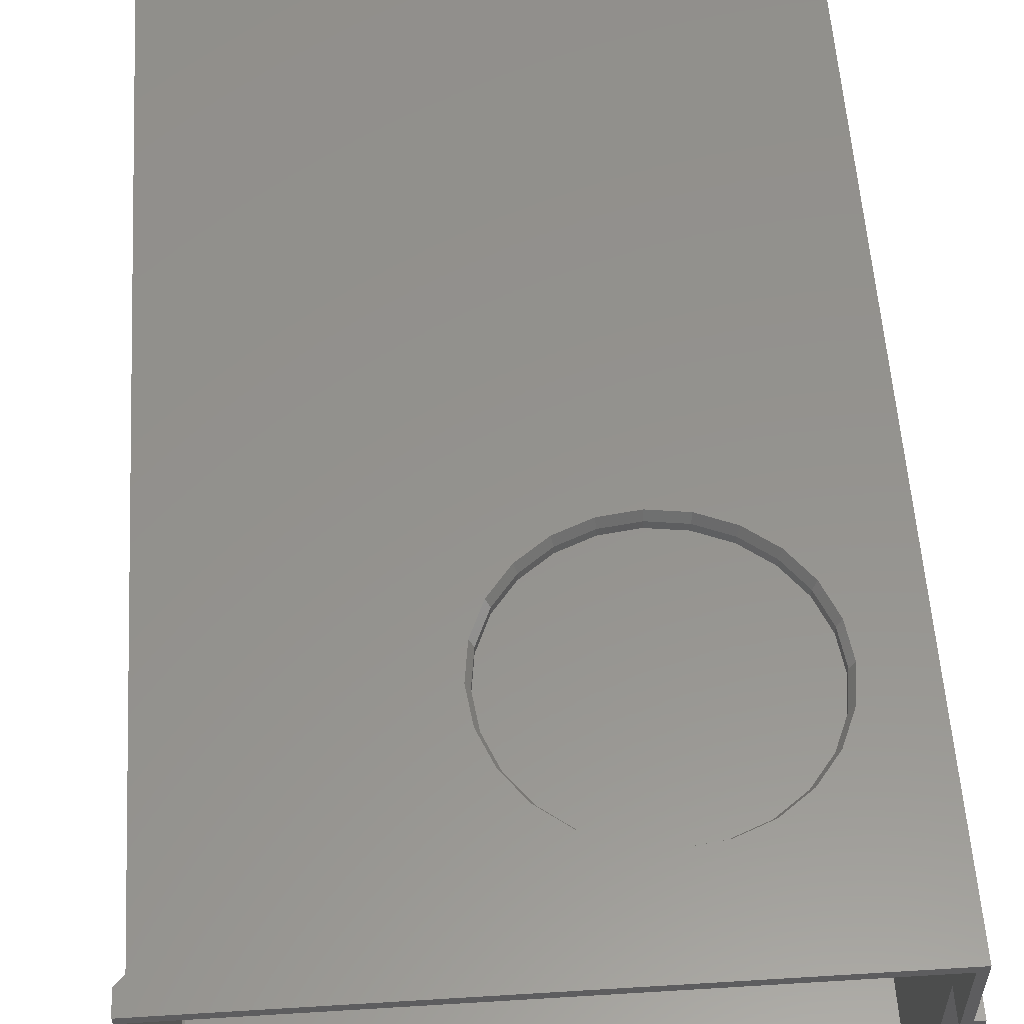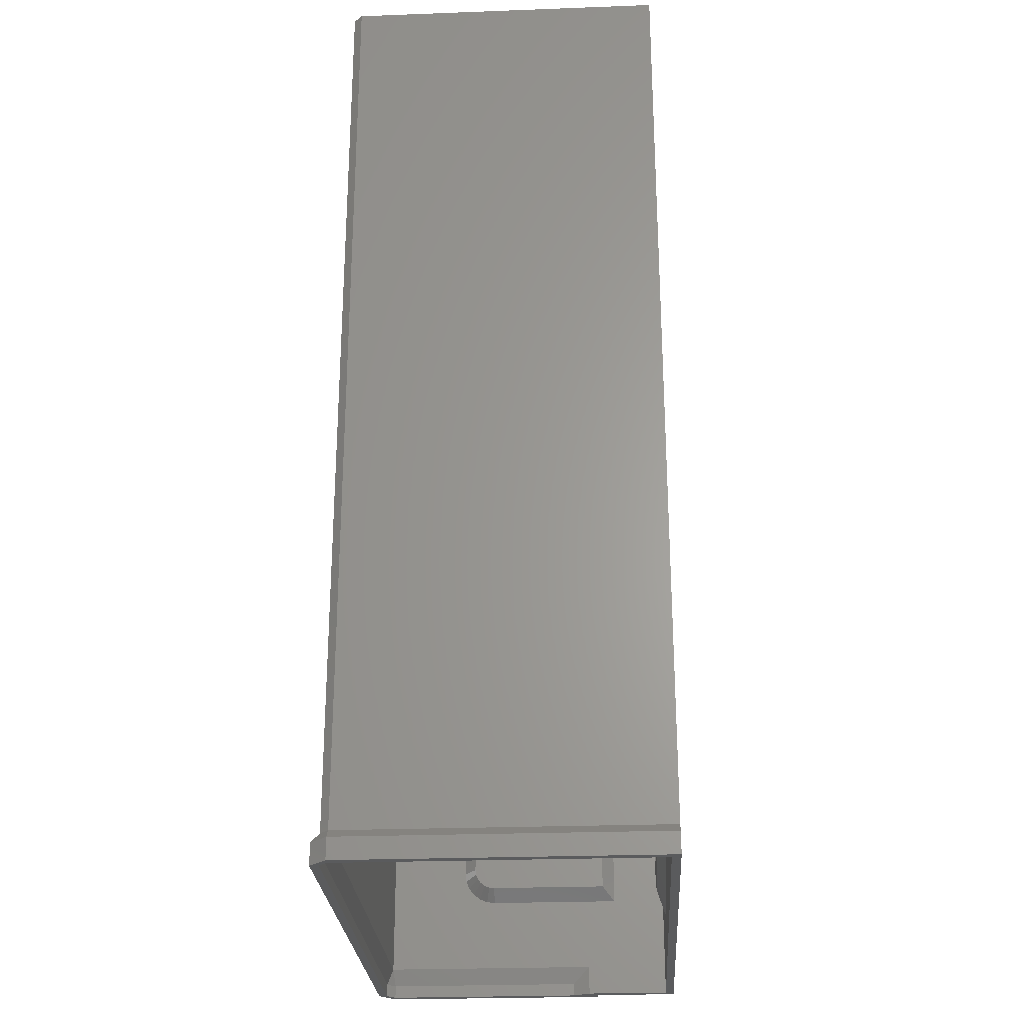
<metadata>
{"format":"stl","ext":"stl","renderer":"f3d","projection":"perspective","resolution":1024,"background":"white","views":[{"elev":56.3,"azim":176.3,"up":"+Y"},{"elev":-25.9,"azim":93.4,"up":"+Z"}]}
</metadata>
<code>
# stl→obj: 396 verts, 807 faces
v 145.9 464.5 215.8
v 21.95 464.5 430.8
v 21.95 464.5 215.8
v 145.9 464.5 430.8
v 146.4 537.9 215.8
v 75.1 537.9 221.4
v 64.17 537.9 220
v 85.28 537.9 225.6
v 94.02 537.9 232.3
v 100.7 537.9 241.1
v 104.9 537.9 251.3
v 146.4 537.9 430.8
v 106.4 537.9 262.2
v 104.9 537.9 273.1
v 100.7 537.9 283.3
v 94.02 537.9 292.1
v 85.28 537.9 298.8
v 75.1 537.9 303
v 64.17 537.9 304.4
v 23.39 537.9 273.1
v 21.95 537.9 430.8
v 21.95 537.9 262.2
v 27.61 537.9 283.3
v 34.32 537.9 292.1
v 43.06 537.9 298.8
v 53.24 537.9 303
v 147.9 537.9 211.8
v 21.95 537.9 208.8
v 147.9 537.9 208.8
v 53.24 537.9 221.4
v 43.06 537.9 225.6
v 34.32 537.9 232.3
v 27.61 537.9 241.1
v 23.39 537.9 251.3
v 147.9 466.5 211.8
v 146.4 466.5 215.8
v 21.95 464.5 208.8
v 145.9 464.5 211.8
v 145.9 464.5 208.8
v 21.95 464.5 211.8
v 21.95 462.5 213.8
v 145.9 462.5 213.8
v 145.9 462.5 208.8
v 21.95 462.5 208.8
v 145.9 466 215.8
v 147.9 466.5 215.8
v 149.9 539.9 213.8
v 147.9 539.9 215.8
v 149.9 466.5 213.8
v 147.9 539.9 430.8
v 147.9 466.5 430.8
v 146.4 466.5 430.8
v 145.9 466 430.8
v 149.9 539.9 208.8
v 149.9 466.5 209.8
v 149.9 466.5 208.8
v 19.95 539.9 208.8
v 56.15 539.9 232.3
v 48.67 539.9 235.4
v 42.25 539.9 240.3
v 37.32 539.9 246.7
v 34.23 539.9 254.2
v 33.17 539.9 262.2
v 19.95 539.9 430.8
v 64.17 539.9 231.2
v 34.23 539.9 270.2
v 37.32 539.9 277.7
v 42.25 539.9 284.1
v 48.67 539.9 289
v 56.15 539.9 292.1
v 64.17 539.9 293.2
v 94.11 539.9 254.2
v 91.02 539.9 246.7
v 86.09 539.9 240.3
v 79.67 539.9 235.4
v 72.19 539.9 232.3
v 95.17 539.9 262.2
v 94.11 539.9 270.2
v 91.02 539.9 277.7
v 86.09 539.9 284.1
v 79.67 539.9 289
v 72.19 539.9 292.1
v 147.9 466.5 208.8
v 147.9 466.5 209.8
v 21.95 466 215.8
v 19.95 519.9 208.8
v 17.95 466.5 208.8
v 19.95 466.5 208.8
v 17.95 519.9 208.8
v 19.95 513.8 208.8
v 21.95 517.9 208.8
v 19.95 466.5 430.8
v 21.95 466 430.8
v 19.95 492.9 386.4
v 22.95 520 388.4
v 19.95 522 386.4
v 22.95 492.9 388.4
v 22.95 492.1 388.5
v 19.95 491.6 386.5
v 19.95 490.4 387
v 22.95 491.4 388.8
v 19.95 489.4 387.8
v 22.95 490.8 389.3
v 19.95 488.6 388.9
v 22.95 490.3 389.9
v 19.95 488.1 390.1
v 22.95 490 390.6
v 19.95 487.9 391.4
v 22.95 489.9 391.4
v 19.95 487.9 405.3
v 22.95 489.9 405.3
v 19.95 488.1 406.6
v 22.95 490 406.1
v 22.95 490.3 406.8
v 19.95 488.6 407.8
v 22.95 490.8 407.4
v 19.95 489.4 408.9
v 19.95 490.4 409.7
v 22.95 491.4 407.9
v 22.95 492.1 408.2
v 19.95 491.6 410.2
v 22.95 492.9 408.3
v 19.95 492.9 410.3
v 22.95 520 408.3
v 19.95 522 410.3
v 22.95 497.2 399.5
v 25.95 496.9 398.9
v 22.95 496.9 398.9
v 25.95 497.2 399.5
v 25.95 497.5 400
v 22.95 497.5 400
v 25.95 498 400.3
v 22.95 498 400.3
v 22.95 498.6 400.6
v 25.95 498.6 400.6
v 25.95 499.2 400.6
v 22.95 499.2 400.6
v 25.95 499.8 400.6
v 22.95 499.8 400.6
v 22.95 500.3 400.3
v 25.95 500.3 400.3
v 25.95 500.8 400
v 22.95 500.8 400
v 22.95 501.2 399.5
v 25.95 501.2 399.5
v 22.95 501.4 398.9
v 25.95 501.4 398.9
v 22.95 501.5 398.3
v 25.95 501.5 398.3
v 22.95 501.4 397.8
v 25.95 501.4 397.8
v 22.95 501.2 397.2
v 25.95 501.2 397.2
v 22.95 500.8 396.7
v 25.95 500.8 396.7
v 25.95 500.3 396.4
v 22.95 500.3 396.4
v 25.95 499.8 396.1
v 22.95 499.8 396.1
v 22.95 499.2 396
v 25.95 499.2 396
v 22.95 498.6 396.1
v 25.95 498.6 396.1
v 22.95 498 396.4
v 25.95 498 396.4
v 25.95 497.5 396.7
v 22.95 497.5 396.7
v 25.95 497.2 397.2
v 22.95 497.2 397.2
v 25.95 496.9 397.8
v 22.95 496.9 397.8
v 22.95 496.9 398.3
v 25.95 496.9 398.3
v 25.95 498 250.3
v 22.95 497.5 250
v 22.95 498 250.3
v 25.95 497.5 250
v 25.95 501.4 247.8
v 22.95 501.2 247.2
v 25.95 501.2 247.2
v 22.95 501.4 247.8
v 22.95 520 238.4
v 19.95 522 260.3
v 19.95 522 236.4
v 22.95 520 258.3
v 22.95 491.4 257.9
v 19.95 489.4 258.9
v 19.95 490.4 259.7
v 22.95 490.8 257.4
v 19.95 488.1 240.1
v 22.95 490.3 239.9
v 19.95 488.6 238.9
v 22.95 490 240.6
v 19.95 492.9 260.3
v 22.95 492.9 258.3
v 22.95 490.8 239.3
v 19.95 490.4 237
v 19.95 489.4 237.8
v 22.95 491.4 238.8
v 25.95 499.8 246.1
v 22.95 500.3 246.4
v 22.95 499.8 246.1
v 25.95 500.3 246.4
v 22.95 497.5 246.7
v 25.95 497.2 247.2
v 25.95 497.5 246.7
v 22.95 497.2 247.2
v 25.95 500.8 250
v 22.95 501.2 249.5
v 25.95 501.2 249.5
v 22.95 500.8 250
v 25.95 501.4 248.9
v 22.95 501.5 248.3
v 25.95 501.5 248.3
v 22.95 501.4 248.9
v 19.95 487.9 255.3
v 22.95 489.9 241.4
v 19.95 487.9 241.4
v 22.95 489.9 255.3
v 22.95 499.2 250.6
v 25.95 498.6 250.6
v 22.95 498.6 250.6
v 25.95 499.2 250.6
v 22.95 497.2 249.5
v 25.95 496.9 248.9
v 22.95 496.9 248.9
v 25.95 497.2 249.5
v 22.95 500.3 250.3
v 25.95 500.3 250.3
v 19.95 491.6 260.2
v 22.95 492.1 258.2
v 22.95 499.2 246
v 25.95 499.2 246
v 22.95 492.1 238.5
v 19.95 492.9 236.4
v 19.95 491.6 236.5
v 22.95 492.9 238.4
v 19.95 488.1 256.6
v 22.95 490 256.1
v 22.95 496.9 248.3
v 25.95 496.9 247.8
v 22.95 496.9 247.8
v 25.95 496.9 248.3
v 22.95 498 246.4
v 25.95 498 246.4
v 22.95 498.6 246.1
v 25.95 498.6 246.1
v 25.95 500.8 246.7
v 22.95 500.8 246.7
v 19.95 488.6 257.8
v 22.95 490.3 256.8
v 25.95 499.8 250.6
v 22.95 499.8 250.6
v 17.95 466.5 213.8
v 19.95 513.8 211.8
v 21.95 517.9 215.8
v 19.95 519.9 215.8
v 17.95 519.9 213.8
v 19.95 466.5 211.8
v 19.95 466.5 215.8
v 73.51 535.9 227.3
v 54.82 535.9 227.3
v 64.17 535.9 226.1
v 82.22 535.9 230.9
v 46.11 535.9 230.9
v 64.17 535.9 232.2
v 71.93 535.9 233.2
v 89.7 535.9 236.7
v 79.17 535.9 236.2
v 85.38 535.9 241
v 95.44 535.9 244.1
v 90.15 535.9 247.2
v 99.05 535.9 252.9
v 93.15 535.9 254.4
v 100.3 535.9 262.2
v 94.17 535.9 262.2
v 93.15 535.9 270
v 99.05 535.9 271.5
v 90.15 535.9 277.2
v 95.44 535.9 280.3
v 85.38 535.9 283.4
v 89.7 535.9 287.7
v 79.17 535.9 288.2
v 82.22 535.9 293.5
v 71.93 535.9 291.2
v 64.17 535.9 292.2
v 56.4 535.9 233.2
v 38.64 535.9 236.7
v 49.17 535.9 236.2
v 42.96 535.9 241
v 32.9 535.9 244.1
v 38.19 535.9 247.2
v 29.29 535.9 252.9
v 35.19 535.9 254.4
v 28.06 535.9 262.2
v 34.17 535.9 262.2
v 29.29 535.9 271.5
v 35.19 535.9 270
v 38.19 535.9 277.2
v 32.9 535.9 280.3
v 42.96 535.9 283.4
v 38.64 535.9 287.7
v 49.17 535.9 288.2
v 46.11 535.9 293.5
v 56.4 535.9 291.2
v 73.51 535.9 297.1
v 54.82 535.9 297.1
v 64.17 535.9 298.3
v 93.15 537.9 254.4
v 94.17 537.9 262.2
v 71.93 537.9 233.2
v 64.17 537.9 232.2
v 38.19 537.9 247.2
v 42.96 537.9 241
v 56.4 537.9 233.2
v 49.17 537.9 236.2
v 85.38 537.9 241
v 79.17 537.9 236.2
v 85.38 537.9 283.4
v 90.15 537.9 277.2
v 79.17 537.9 288.2
v 71.93 537.9 291.2
v 90.15 537.9 247.2
v 49.17 537.9 288.2
v 42.96 537.9 283.4
v 64.17 537.9 292.2
v 56.4 537.9 291.2
v 35.19 537.9 254.4
v 38.19 537.9 277.2
v 35.19 537.9 270
v 93.15 537.9 270
v 34.17 537.9 262.2
v 25.95 489.4 258.9
v 21.95 486 259.3
v 25.95 488.6 257.8
v 21.95 487.3 261
v 25.95 491.6 236.5
v 21.95 488.9 234.4
v 21.95 490.8 233.6
v 25.95 490.4 237
v 25.95 488.1 240.1
v 21.95 484.9 241.4
v 21.95 485.2 239.3
v 25.95 487.9 241.4
v 25.95 492.9 236.4
v 21.95 492.9 233.4
v 25.95 488.6 238.9
v 21.95 486 237.4
v 21.95 487.3 235.7
v 25.95 489.4 237.8
v 21.95 525 263.3
v 25.95 522 236.4
v 21.95 525 233.4
v 25.95 522 260.3
v 21.95 490.8 263.1
v 25.95 492.9 260.3
v 21.95 492.9 263.3
v 25.95 491.6 260.2
v 21.95 484.9 255.3
v 25.95 487.9 255.3
v 21.95 485.2 257.4
v 25.95 488.1 256.6
v 21.95 488.9 262.3
v 25.95 490.4 259.7
v 25.95 489.4 387.8
v 21.95 486 387.4
v 21.95 487.3 385.7
v 25.95 488.6 388.9
v 21.95 525 413.3
v 25.95 522 386.4
v 21.95 525 383.4
v 25.95 522 410.3
v 25.95 492.9 386.4
v 21.95 490.8 383.6
v 21.95 492.9 383.4
v 25.95 491.6 386.5
v 25.95 489.4 408.9
v 21.95 486 409.3
v 25.95 488.6 407.8
v 21.95 487.3 411
v 25.95 488.1 390.1
v 21.95 484.9 391.4
v 21.95 485.2 389.3
v 25.95 487.9 391.4
v 21.95 488.9 412.3
v 25.95 490.4 409.7
v 21.95 488.9 384.4
v 25.95 490.4 387
v 25.95 491.6 410.2
v 21.95 490.8 413.1
v 21.95 485.2 407.4
v 25.95 488.1 406.6
v 21.95 484.9 405.3
v 25.95 487.9 405.3
v 21.95 492.9 413.3
v 25.95 492.9 410.3
f 1 2 3
f 2 1 4
f 5 6 7
f 6 5 8
f 8 5 9
f 9 5 10
f 10 5 11
f 11 5 12
f 11 12 13
f 13 12 14
f 14 12 15
f 15 12 16
f 16 12 17
f 17 12 18
f 18 12 19
f 20 21 22
f 21 20 23
f 21 23 24
f 21 24 25
f 21 25 26
f 21 26 19
f 21 19 12
f 27 28 29
f 28 27 7
f 28 7 30
f 28 30 31
f 28 31 32
f 28 32 33
f 28 33 34
f 28 34 22
f 7 27 5
f 5 35 36
f 35 5 27
f 37 38 39
f 38 37 40
f 41 1 3
f 1 41 42
f 43 41 44
f 41 43 42
f 45 35 38
f 35 45 36
f 46 47 48
f 47 46 49
f 46 50 51
f 50 46 48
f 45 52 36
f 52 45 53
f 51 1 46
f 1 51 4
f 54 55 56
f 55 54 47
f 47 49 55
f 49 1 42
f 1 49 46
f 55 43 56
f 43 55 42
f 42 55 49
f 57 47 54
f 47 57 58
f 58 57 59
f 59 57 60
f 60 57 61
f 61 57 62
f 62 57 63
f 63 57 64
f 47 58 48
f 48 58 65
f 63 64 66
f 66 64 67
f 67 64 68
f 68 64 69
f 69 64 70
f 70 64 71
f 71 64 50
f 48 72 50
f 72 48 73
f 73 48 74
f 74 48 75
f 75 48 76
f 76 48 65
f 50 72 77
f 50 77 78
f 50 78 79
f 50 79 80
f 50 80 81
f 50 81 82
f 50 82 71
f 55 83 56
f 83 55 84
f 85 38 40
f 38 85 45
f 57 28 86
f 28 57 54
f 28 54 29
f 29 54 83
f 83 54 56
f 87 88 44
f 88 87 89
f 44 88 37
f 44 37 39
f 44 39 43
f 43 39 56
f 56 39 83
f 89 90 88
f 90 89 86
f 90 86 91
f 91 86 28
f 45 1 38
f 2 21 92
f 21 2 93
f 93 2 4
f 93 4 53
f 53 4 52
f 52 4 51
f 52 51 12
f 64 21 50
f 21 64 92
f 50 21 12
f 50 12 51
f 12 36 52
f 36 12 5
f 38 83 39
f 83 38 84
f 84 38 35
f 93 45 85
f 45 93 53
f 27 84 35
f 84 27 83
f 83 27 29
f 94 95 96
f 95 94 97
f 98 94 99
f 94 98 97
f 100 98 99
f 98 100 101
f 102 101 100
f 101 102 103
f 104 103 102
f 103 104 105
f 106 105 104
f 105 106 107
f 108 107 106
f 107 108 109
f 110 109 108
f 109 110 111
f 112 111 110
f 111 112 113
f 112 114 113
f 114 112 115
f 115 116 114
f 116 115 117
f 118 116 117
f 116 118 119
f 120 118 121
f 118 120 119
f 122 121 123
f 121 122 120
f 124 123 125
f 123 124 122
f 95 125 96
f 125 95 124
f 126 127 128
f 127 126 129
f 126 130 129
f 130 126 131
f 132 131 133
f 131 132 130
f 134 132 133
f 132 134 135
f 136 134 137
f 134 136 135
f 138 137 139
f 137 138 136
f 140 138 139
f 138 140 141
f 142 140 143
f 140 142 141
f 142 144 145
f 144 142 143
f 145 146 147
f 146 145 144
f 147 148 149
f 148 147 146
f 149 150 151
f 150 149 148
f 151 152 153
f 152 151 150
f 153 154 155
f 154 153 152
f 156 154 157
f 154 156 155
f 158 157 159
f 157 158 156
f 160 158 159
f 158 160 161
f 162 161 160
f 161 162 163
f 164 163 162
f 163 164 165
f 166 164 167
f 164 166 165
f 167 168 166
f 168 167 169
f 169 170 168
f 170 169 171
f 172 170 171
f 170 172 173
f 172 127 173
f 127 172 128
f 174 175 176
f 175 174 177
f 178 179 180
f 179 178 181
f 182 183 184
f 183 182 185
f 186 187 188
f 187 186 189
f 190 191 192
f 191 190 193
f 185 194 183
f 194 185 195
f 196 197 198
f 197 196 199
f 200 201 202
f 201 200 203
f 204 205 206
f 205 204 207
f 208 209 210
f 209 208 211
f 212 213 214
f 213 212 215
f 216 217 218
f 217 216 219
f 220 221 222
f 221 220 223
f 224 225 226
f 225 224 227
f 208 228 211
f 228 208 229
f 214 181 178
f 181 214 213
f 230 186 188
f 186 230 231
f 232 200 202
f 200 232 233
f 234 235 236
f 235 234 237
f 238 219 216
f 219 238 239
f 240 241 242
f 241 240 243
f 210 215 212
f 215 210 209
f 192 196 198
f 196 192 191
f 221 176 222
f 176 221 174
f 195 230 194
f 230 195 231
f 224 177 227
f 177 224 175
f 206 244 204
f 244 206 245
f 246 233 232
f 233 246 247
f 197 234 236
f 234 197 199
f 218 193 190
f 193 218 217
f 226 243 240
f 243 226 225
f 235 182 184
f 182 235 237
f 201 248 249
f 248 201 203
f 207 241 205
f 241 207 242
f 250 189 251
f 189 250 187
f 228 252 253
f 252 228 229
f 244 247 246
f 247 244 245
f 238 251 239
f 251 238 250
f 252 220 253
f 220 252 223
f 180 249 248
f 249 180 179
f 44 254 87
f 254 44 41
f 91 255 90
f 255 91 256
f 89 257 86
f 257 89 258
f 259 37 88
f 37 259 40
f 3 92 260
f 92 3 2
f 260 258 254
f 258 260 257
f 258 87 254
f 87 258 89
f 3 254 41
f 254 3 260
f 90 259 88
f 259 90 255
f 261 262 263
f 262 261 264
f 262 264 265
f 265 264 266
f 266 264 267
f 267 264 268
f 267 268 269
f 269 268 270
f 270 268 271
f 270 271 272
f 272 271 273
f 272 273 274
f 274 273 275
f 274 275 276
f 276 275 277
f 277 275 278
f 277 278 279
f 279 278 280
f 279 280 281
f 281 280 282
f 281 282 283
f 283 282 284
f 283 284 285
f 285 284 286
f 265 287 288
f 287 265 266
f 288 287 289
f 288 289 290
f 288 290 291
f 291 290 292
f 291 292 293
f 293 292 294
f 293 294 295
f 295 294 296
f 295 296 297
f 297 296 298
f 297 298 299
f 297 299 300
f 300 299 301
f 300 301 302
f 302 301 303
f 302 303 304
f 304 303 305
f 304 305 286
f 304 286 284
f 304 284 306
f 304 306 307
f 307 306 308
f 13 273 11
f 273 13 275
f 14 275 13
f 275 14 278
f 14 280 278
f 280 14 15
f 15 282 280
f 282 15 16
f 16 284 282
f 284 16 17
f 17 306 284
f 306 17 18
f 18 308 306
f 308 18 19
f 308 26 307
f 26 308 19
f 307 25 304
f 25 307 26
f 304 24 302
f 24 304 25
f 302 23 300
f 23 302 24
f 300 20 297
f 20 300 23
f 297 22 295
f 22 297 20
f 293 22 34
f 22 293 295
f 291 34 33
f 34 291 293
f 288 33 32
f 33 288 291
f 265 32 31
f 32 265 288
f 262 31 30
f 31 262 265
f 263 30 7
f 30 263 262
f 6 263 7
f 263 6 261
f 8 261 6
f 261 8 264
f 9 264 8
f 264 9 268
f 10 268 9
f 268 10 271
f 11 271 10
f 271 11 273
f 276 309 274
f 309 276 310
f 266 311 312
f 311 266 267
f 290 313 292
f 313 290 314
f 289 315 316
f 315 289 287
f 269 317 318
f 317 269 270
f 319 279 281
f 279 319 320
f 267 318 311
f 318 267 269
f 321 285 322
f 285 321 283
f 323 270 272
f 270 323 317
f 324 301 325
f 301 324 303
f 326 305 327
f 305 326 286
f 322 286 326
f 286 322 285
f 313 294 292
f 294 313 328
f 319 283 321
f 283 319 281
f 327 303 324
f 303 327 305
f 329 301 299
f 301 329 325
f 330 299 298
f 299 330 329
f 279 331 277
f 331 279 320
f 309 272 274
f 272 309 323
f 332 298 296
f 298 332 330
f 287 312 315
f 312 287 266
f 331 276 277
f 276 331 310
f 290 316 314
f 316 290 289
f 294 332 296
f 332 294 328
f 71 327 70
f 327 71 326
f 71 322 326
f 322 71 82
f 82 321 322
f 321 82 81
f 81 319 321
f 319 81 80
f 80 320 319
f 320 80 79
f 320 78 331
f 78 320 79
f 78 310 331
f 310 78 77
f 310 72 309
f 72 310 77
f 72 323 309
f 323 72 73
f 73 317 323
f 317 73 74
f 317 75 318
f 75 317 74
f 318 76 311
f 76 318 75
f 311 65 312
f 65 311 76
f 315 65 58
f 65 315 312
f 316 58 59
f 58 316 315
f 314 59 60
f 59 314 316
f 314 61 313
f 61 314 60
f 61 328 313
f 328 61 62
f 328 63 332
f 63 328 62
f 63 330 332
f 330 63 66
f 66 329 330
f 329 66 67
f 67 325 329
f 325 67 68
f 69 325 68
f 325 69 324
f 70 324 69
f 324 70 327
f 333 334 335
f 334 333 336
f 337 338 339
f 338 337 340
f 341 342 343
f 342 341 344
f 345 339 346
f 339 345 337
f 347 343 348
f 343 347 341
f 340 349 338
f 349 340 350
f 351 352 353
f 352 351 354
f 355 356 357
f 356 355 358
f 350 348 349
f 348 350 347
f 353 345 346
f 345 353 352
f 344 359 342
f 359 344 360
f 357 354 351
f 354 357 356
f 360 361 359
f 361 360 362
f 335 361 362
f 361 335 334
f 363 358 355
f 358 363 364
f 336 364 363
f 364 336 333
f 365 366 367
f 366 365 368
f 369 370 371
f 370 369 372
f 373 374 375
f 374 373 376
f 377 378 379
f 378 377 380
f 381 382 383
f 382 381 384
f 377 385 380
f 385 377 386
f 376 387 374
f 387 376 388
f 385 389 390
f 389 385 386
f 379 391 392
f 391 379 378
f 392 393 394
f 393 392 391
f 368 383 366
f 383 368 381
f 371 373 375
f 373 371 370
f 395 372 369
f 372 395 396
f 388 367 387
f 367 388 365
f 390 396 395
f 396 390 389
f 384 393 382
f 393 384 394
f 259 256 85
f 256 259 255
f 85 40 259
f 92 110 260
f 110 92 112
f 112 92 115
f 115 92 117
f 117 92 118
f 118 92 64
f 118 64 121
f 121 64 123
f 123 64 125
f 125 64 96
f 96 64 183
f 183 64 184
f 260 197 257
f 197 260 198
f 198 260 192
f 192 260 190
f 190 260 218
f 218 260 216
f 216 260 110
f 257 197 236
f 257 236 235
f 257 235 184
f 257 184 86
f 86 184 57
f 57 184 64
f 108 216 110
f 216 108 238
f 238 108 106
f 238 106 104
f 238 104 250
f 250 104 102
f 250 102 187
f 187 102 100
f 187 100 188
f 188 100 99
f 188 99 230
f 230 99 94
f 230 94 194
f 194 94 96
f 194 96 183
f 359 383 382
f 383 359 361
f 383 361 366
f 366 361 334
f 366 334 367
f 367 334 336
f 367 336 387
f 387 336 363
f 387 363 374
f 374 363 355
f 374 355 375
f 375 355 357
f 375 357 371
f 371 357 351
f 85 359 393
f 359 85 342
f 342 85 343
f 343 85 348
f 348 85 349
f 349 85 338
f 338 85 256
f 393 359 382
f 338 256 339
f 339 256 346
f 346 256 353
f 353 256 91
f 353 91 28
f 353 28 22
f 353 22 21
f 93 390 21
f 390 93 385
f 385 93 380
f 380 93 378
f 378 93 391
f 391 93 393
f 393 93 85
f 21 390 395
f 21 395 369
f 21 369 371
f 21 371 351
f 21 351 353
f 373 170 173
f 170 373 168
f 168 373 166
f 166 373 165
f 165 373 370
f 165 370 163
f 163 370 161
f 161 370 158
f 158 370 156
f 156 370 155
f 155 370 153
f 153 370 151
f 151 370 149
f 149 370 372
f 384 392 394
f 392 384 381
f 392 381 379
f 379 381 368
f 379 368 377
f 377 368 365
f 377 365 388
f 377 388 386
f 386 388 376
f 386 376 389
f 389 376 373
f 389 373 396
f 396 373 127
f 396 127 129
f 396 129 130
f 396 130 132
f 396 132 372
f 127 373 173
f 372 132 135
f 372 135 136
f 372 136 138
f 372 138 141
f 372 141 142
f 372 142 145
f 372 145 147
f 372 147 149
f 345 241 243
f 241 345 205
f 205 345 206
f 206 345 245
f 245 345 352
f 245 352 247
f 247 352 233
f 233 352 200
f 200 352 203
f 203 352 248
f 248 352 180
f 180 352 178
f 178 352 214
f 214 352 354
f 344 362 360
f 362 344 341
f 362 341 335
f 335 341 347
f 335 347 333
f 333 347 350
f 333 350 340
f 333 340 364
f 364 340 337
f 364 337 358
f 358 337 345
f 358 345 356
f 356 345 225
f 356 225 227
f 356 227 177
f 356 177 174
f 356 174 354
f 225 345 243
f 354 174 221
f 354 221 223
f 354 223 252
f 354 252 229
f 354 229 208
f 354 208 210
f 354 210 212
f 354 212 214
f 122 128 172
f 128 122 126
f 126 122 131
f 131 122 133
f 133 122 134
f 134 122 124
f 134 124 137
f 137 124 139
f 139 124 140
f 140 124 143
f 143 124 144
f 144 124 146
f 146 124 148
f 148 124 95
f 113 109 111
f 109 113 107
f 107 113 114
f 107 114 105
f 105 114 116
f 105 116 103
f 103 116 119
f 103 119 101
f 101 119 98
f 98 119 120
f 98 120 97
f 97 120 122
f 97 122 171
f 97 171 169
f 97 169 167
f 97 167 164
f 97 164 162
f 97 162 95
f 171 122 172
f 95 162 160
f 95 160 159
f 95 159 157
f 95 157 154
f 95 154 152
f 95 152 150
f 95 150 148
f 239 217 219
f 217 239 193
f 193 239 251
f 193 251 191
f 191 251 189
f 191 189 196
f 196 189 186
f 196 186 199
f 199 186 231
f 199 231 234
f 234 231 195
f 234 195 237
f 237 195 226
f 226 195 224
f 224 195 175
f 175 195 176
f 176 195 222
f 222 195 185
f 237 226 240
f 222 185 220
f 220 185 253
f 253 185 228
f 228 185 211
f 211 185 209
f 209 185 215
f 215 185 213
f 213 185 182
f 237 246 182
f 246 237 244
f 244 237 204
f 204 237 207
f 207 237 242
f 242 237 240
f 182 246 232
f 182 232 202
f 182 202 201
f 182 201 249
f 182 249 179
f 182 179 181
f 182 181 213

</code>
